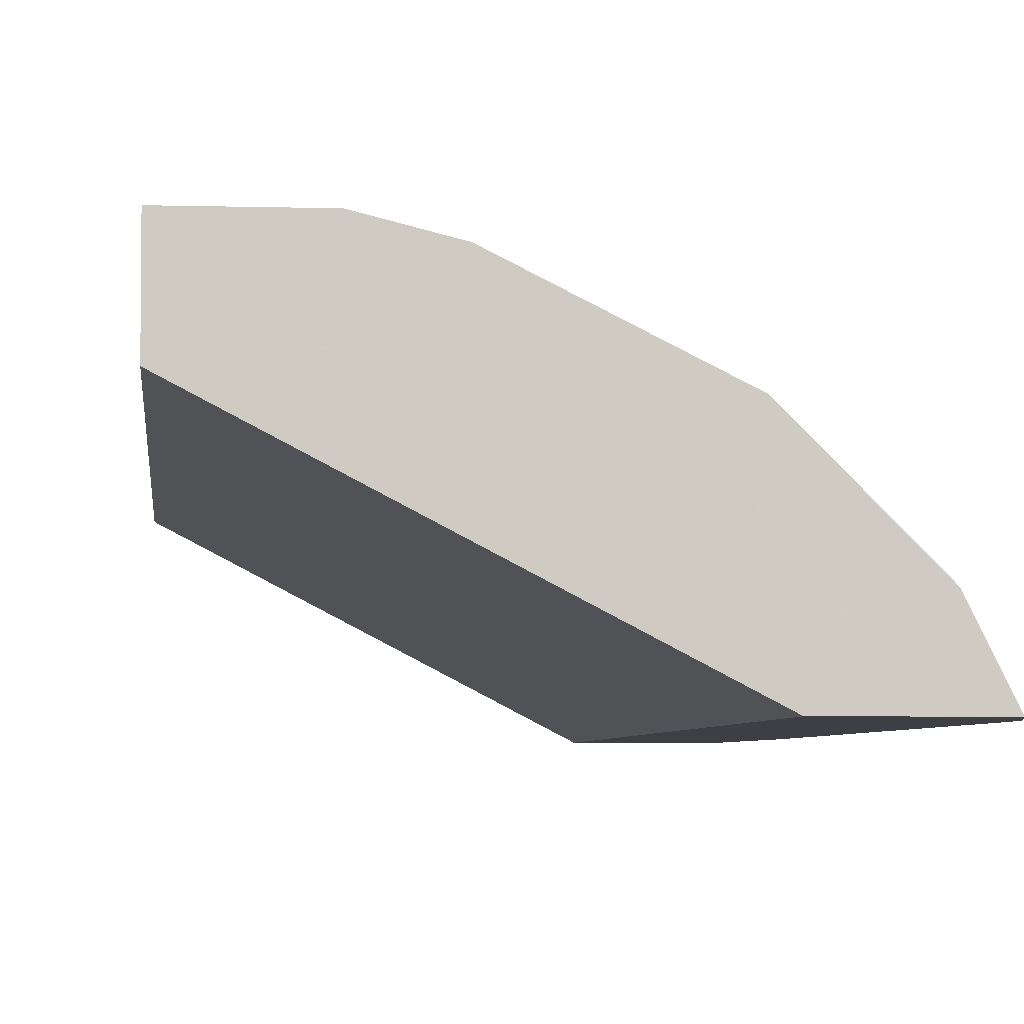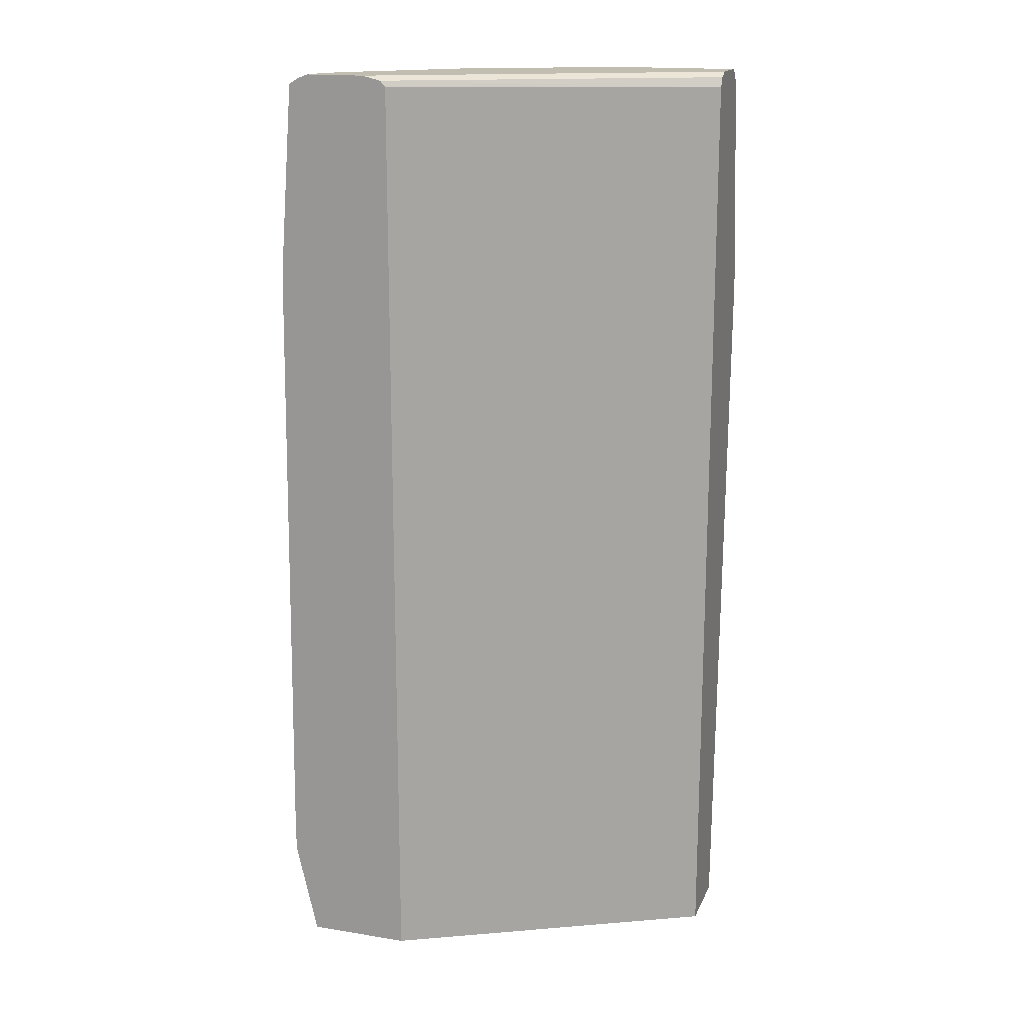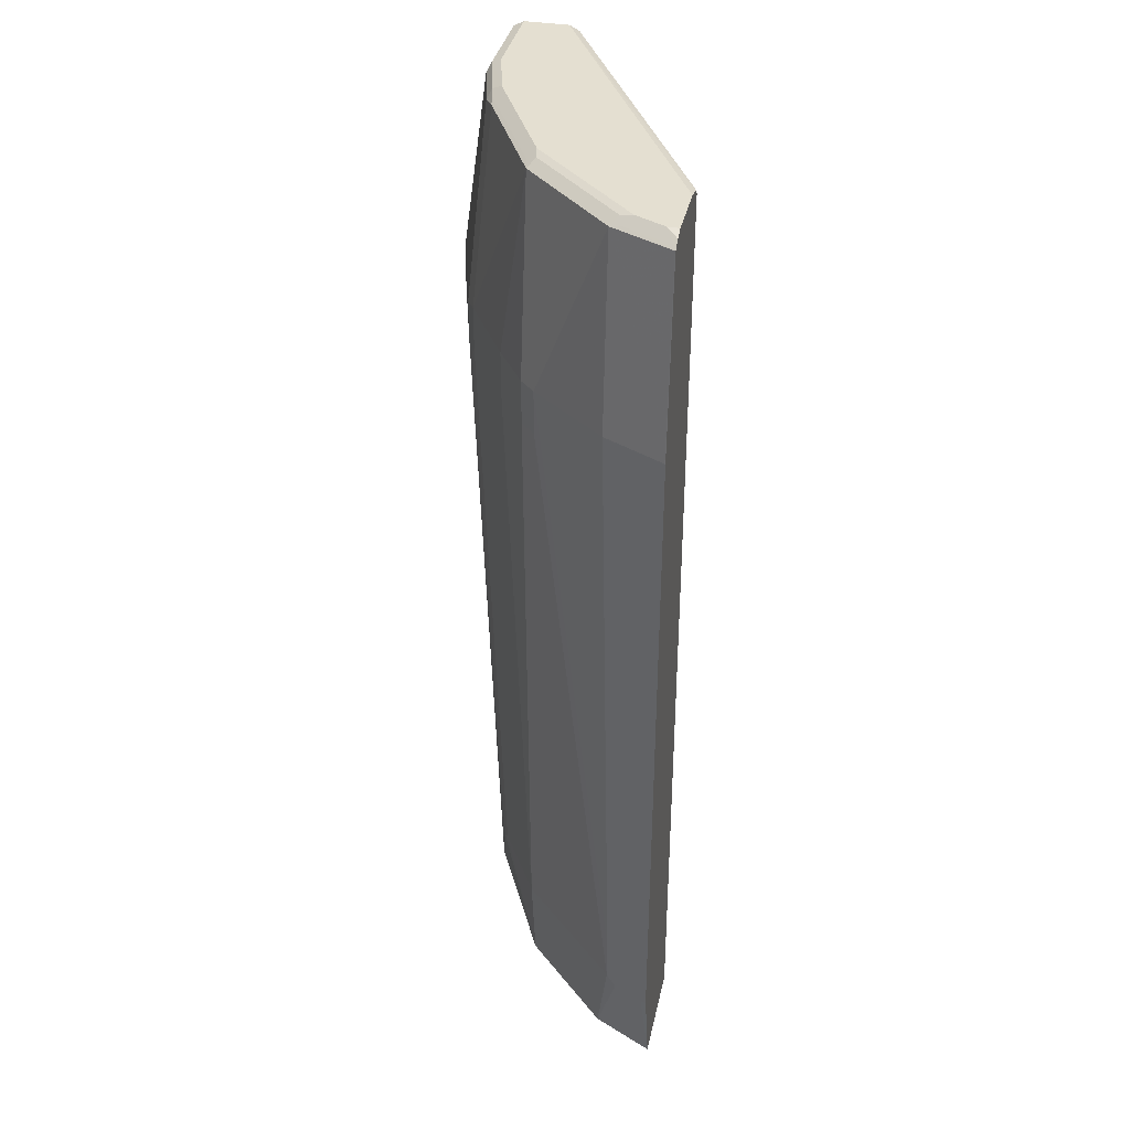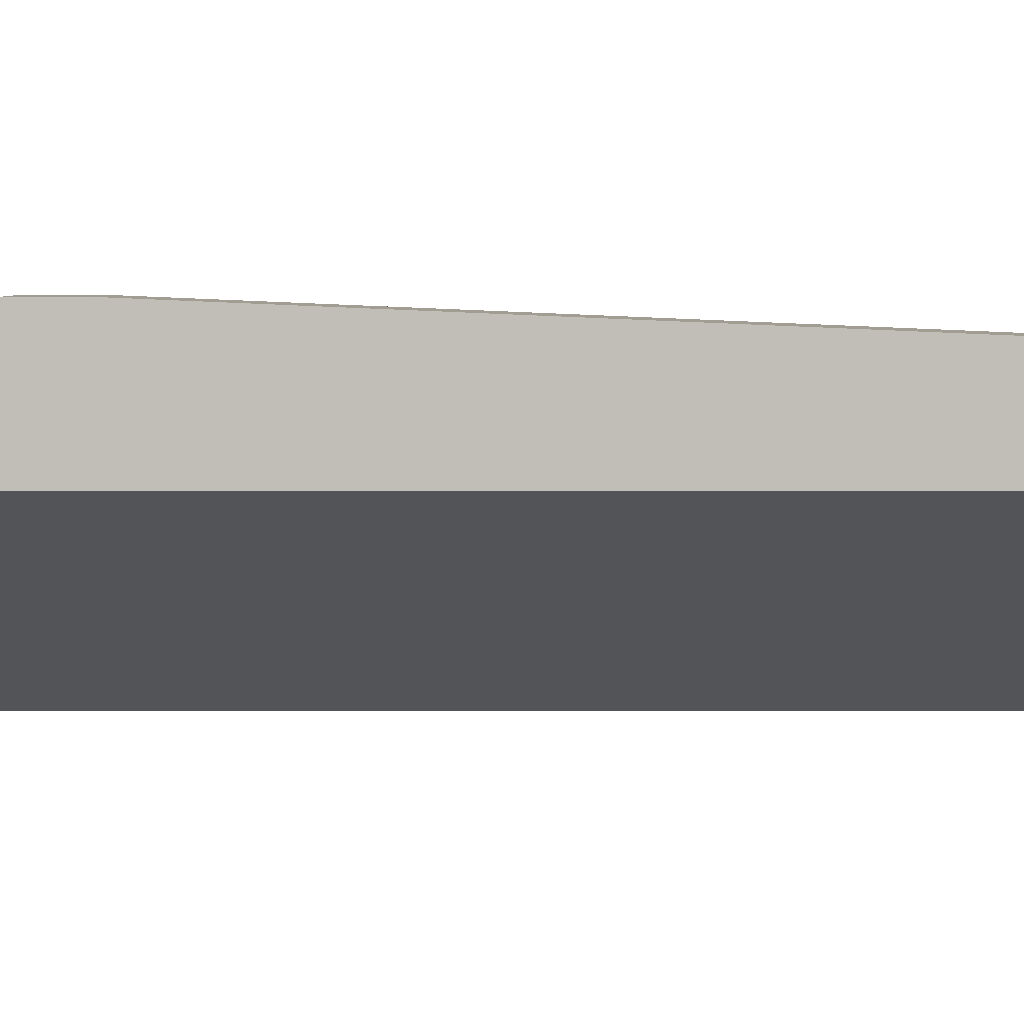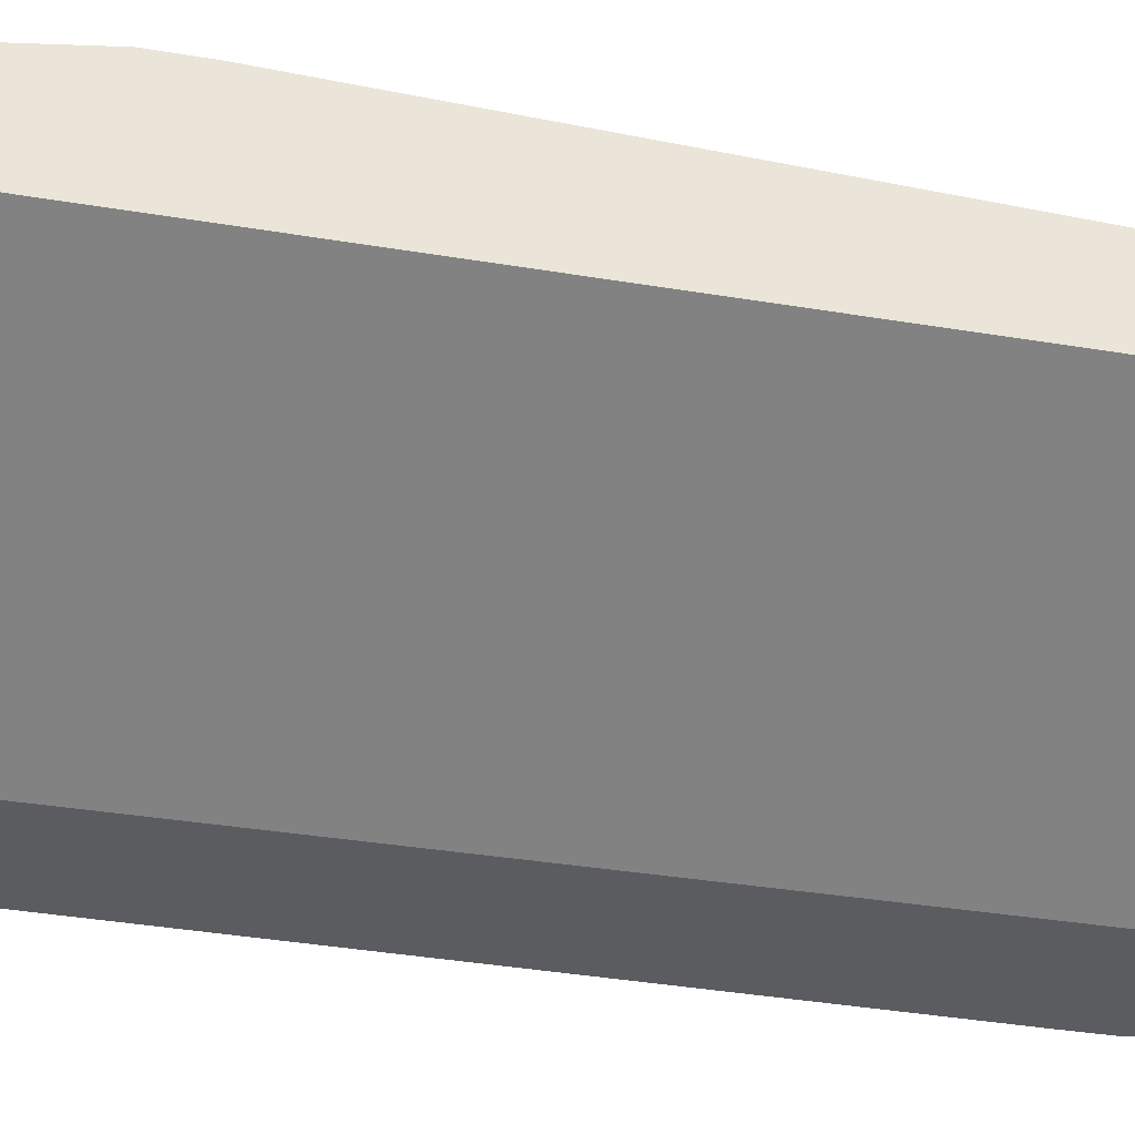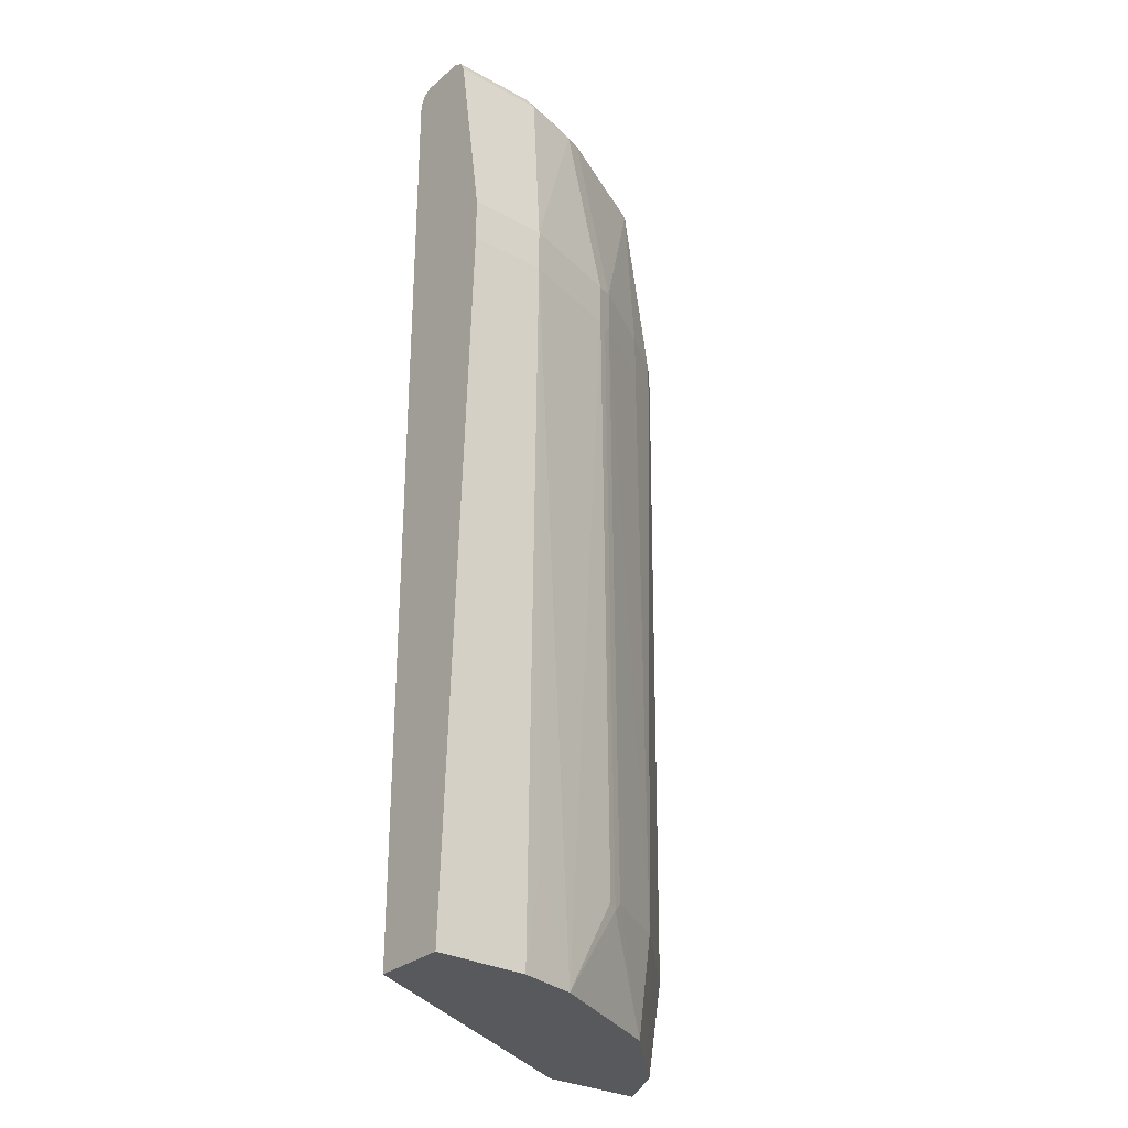
<metadata>
{"format":"obj","ext":"obj","renderer":"f3d","projection":"perspective","resolution":1024,"background":"white","views":[{"elev":-4.5,"azim":-5.4,"up":"+Z"},{"elev":16.7,"azim":-162.0,"up":"+Y"},{"elev":36.6,"azim":102.2,"up":"+Y"},{"elev":4.3,"azim":-90.1,"up":"+Z"},{"elev":-33.6,"azim":-103.1,"up":"+Z"},{"elev":-29.4,"azim":-39.0,"up":"+Y"}]}
</metadata>
<code>
v -0.004071 -0.5385 0.684
v 0.357 -0.5385 0.4961
v -0.004071 -0.5385 0.7717
v -0.004071 0.5788 0.684
v 0.4798 -0.5385 0.4961
v 0.357 0.5838 0.4961
v 0.1053 -0.5385 0.7717
v -0.004071 0.298 0.8067
v -0.004071 0.5904 0.6898
v 0.3633 0.591 0.4961
v 0.3583 0.5853 0.4961
v 0.4787 -0.5385 0.4983
v 0.5061 -0.4233 0.4961
v 0.5028 -0.4267 0.5028
v 0.1754 -0.5385 0.7541
v 0.1228 -0.4209 0.7717
v 0.08773 0.298 0.8067
v -0.004071 0.3507 0.8067
v -0.004071 0.5963 0.7015
v 0.3595 0.5919 0.4999
v 0.3858 0.5963 0.4961
v 0.4709 -0.5385 0.5138
v 0.5061 -0.3708 0.4961
v 0.5028 -0.3741 0.5028
v 0.4969 -0.415 0.5145
v 0.4852 -0.4267 0.5379
v 0.4443 -0.5385 0.5671
v 0.1806 -0.5385 0.7516
v 0.2572 -0.4267 0.7307
v 0.2456 -0.4209 0.7366
v 0.2105 0.298 0.7717
v 0.08773 0.3507 0.8067
v -0.004071 0.5788 0.7717
v -0.004071 0.5963 0.7541
v 0.456 0.5963 0.4961
v 0.4969 -0.3624 0.5145
v 0.4973 0.3557 0.4961
v 0.4969 0.3566 0.4969
v 0.4793 -0.415 0.5495
v 0.4267 -0.5385 0.5846
v 0.2353 -0.5385 0.7242
v 0.3157 -0.5385 0.684
v 0.339 -0.5385 0.6723
v 0.2689 -0.415 0.7249
v 0.2222 0.2923 0.7658
v 0.2105 0.3507 0.7717
v 0.1754 0.5788 0.7541
v 0.1053 0.5788 0.7717
v -0.004071 0.587 0.7676
v 0.1053 0.5963 0.7541
v -0.004071 0.5904 0.7658
v 0.456 0.5963 0.5086
v 0.469 0.5918 0.4961
v 0.4793 -0.3624 0.5495
v 0.4618 0.3566 0.5671
v 0.4798 0.5838 0.4961
v 0.4793 0.5845 0.4969
v 0.4443 0.5845 0.5671
v 0.3917 0.3039 0.6547
v 0.4443 -0.415 0.5846
v 0.3917 -0.5385 0.6197
v 0.3917 -0.415 0.6373
v 0.3566 -0.415 0.6723
v 0.2339 0.3039 0.76
v 0.2339 0.3566 0.76
v 0.1988 0.5845 0.7424
v 0.1842 0.5875 0.7454
v 0.1696 0.5904 0.7483
v 0.09941 0.5904 0.7658
v 0.1754 0.5963 0.7366
v 0.4384 0.5963 0.5437
v 0.4648 0.5875 0.5174
v 0.4785 0.5854 0.4961
v 0.3917 0.3566 0.6547
v 0.4795 0.5848 0.4961
v 0.4472 0.5875 0.5525
v 0.4355 0.5933 0.5583
v 0.4267 0.5845 0.5846
v 0.3741 0.3039 0.6723
v 0.3215 0.3039 0.7074
v 0.3215 0.3566 0.7074
v 0.339 0.5845 0.6723
v 0.304 0.5845 0.6898
v 0.2543 0.5875 0.7103
v 0.2806 0.5963 0.684
v 0.4209 0.5963 0.5613
v 0.3917 0.5845 0.6197
v 0.3741 0.3566 0.6723
v 0.3829 0.5933 0.6109
v 0.3303 0.5933 0.6635
v 0.3244 0.5875 0.6752
v 0.3157 0.5963 0.6664
v 0.3858 0.5963 0.5963
v 0.3478 0.5933 0.646
v 0.3332 0.5963 0.6489
f 48 69 49
f 47 65 66
f 47 69 48
f 44 63 64
f 47 67 68
f 47 66 67
f 46 65 47
f 47 68 69
f 49 69 51
f 52 73 53
f 52 71 76
f 52 76 72
f 52 72 73
f 54 55 74
f 55 58 74
f 56 75 57
f 57 75 58
f 58 75 76
f 43 63 44
f 50 69 70
f 43 62 63
f 36 55 54
f 40 62 61
f 30 45 31
f 31 45 64
f 31 64 65
f 31 65 46
f 32 46 47
f 32 47 48
f 33 48 49
f 34 51 69
f 34 69 50
f 43 61 62
f 35 52 53
f 58 76 71
f 37 56 38
f 38 56 57
f 38 57 58
f 38 58 55
f 39 54 74
f 39 74 59
f 39 59 60
f 40 60 62
f 36 38 55
f 58 71 77
f 65 81 82
f 58 78 74
f 77 89 78
f 78 89 94
f 78 94 87
f 79 88 81
f 79 81 80
f 81 88 82
f 82 87 90
f 82 90 92
f 82 92 91
f 77 86 89
f 82 91 84
f 84 91 92
f 84 92 85
f 86 93 94
f 86 94 89
f 87 94 90
f 90 94 95
f 90 95 92
f 93 95 94
f 29 45 30
f 82 84 83
f 58 77 78
f 74 82 88
f 74 78 87
f 59 74 88
f 59 88 79
f 59 79 62
f 59 62 60
f 62 79 63
f 63 79 80
f 63 80 64
f 64 80 81
f 64 81 65
f 74 87 82
f 65 82 83
f 66 83 84
f 66 84 67
f 67 84 70
f 67 70 68
f 68 70 69
f 70 84 85
f 71 86 77
f 72 76 75
f 72 75 73
f 65 83 66
f 29 64 45
f 19 85 92
f 29 43 44
f 2 6 11
f 2 11 10
f 2 10 21
f 2 21 35
f 2 35 53
f 2 53 73
f 2 73 75
f 2 75 56
f 2 56 37
f 2 37 23
f 2 23 13
f 2 13 5
f 3 7 17
f 3 17 8
f 4 9 10
f 4 10 11
f 4 11 6
f 5 13 14
f 5 14 12
f 1 6 2
f 1 4 6
f 1 9 4
f 1 19 9
f 29 44 64
f 1 2 5
f 1 5 12
f 1 12 22
f 1 22 27
f 1 27 40
f 1 40 61
f 1 61 43
f 1 43 42
f 7 15 16
f 1 42 41
f 1 28 15
f 1 15 7
f 1 3 8
f 1 8 18
f 1 18 33
f 1 33 49
f 1 49 51
f 1 51 34
f 1 34 19
f 1 41 28
f 7 16 17
f 1 7 3
f 8 32 18
f 19 95 93
f 19 93 86
f 19 86 71
f 19 71 52
f 19 52 35
f 19 35 21
f 19 21 20
f 23 36 24
f 23 37 38
f 23 38 36
f 25 36 54
f 25 39 26
f 26 39 27
f 27 39 60
f 27 60 40
f 28 41 29
f 29 41 42
f 29 42 43
f 8 17 32
f 19 92 95
f 19 70 85
f 25 54 39
f 19 34 50
f 9 19 10
f 10 19 20
f 19 50 70
f 10 20 21
f 12 14 22
f 13 23 24
f 14 24 36
f 14 36 25
f 14 25 26
f 14 26 27
f 14 27 22
f 13 24 14
f 15 29 30
f 15 30 31
f 15 31 17
f 15 17 16
f 17 31 46
f 17 46 32
f 15 28 29
f 18 32 48
f 18 48 33

</code>
